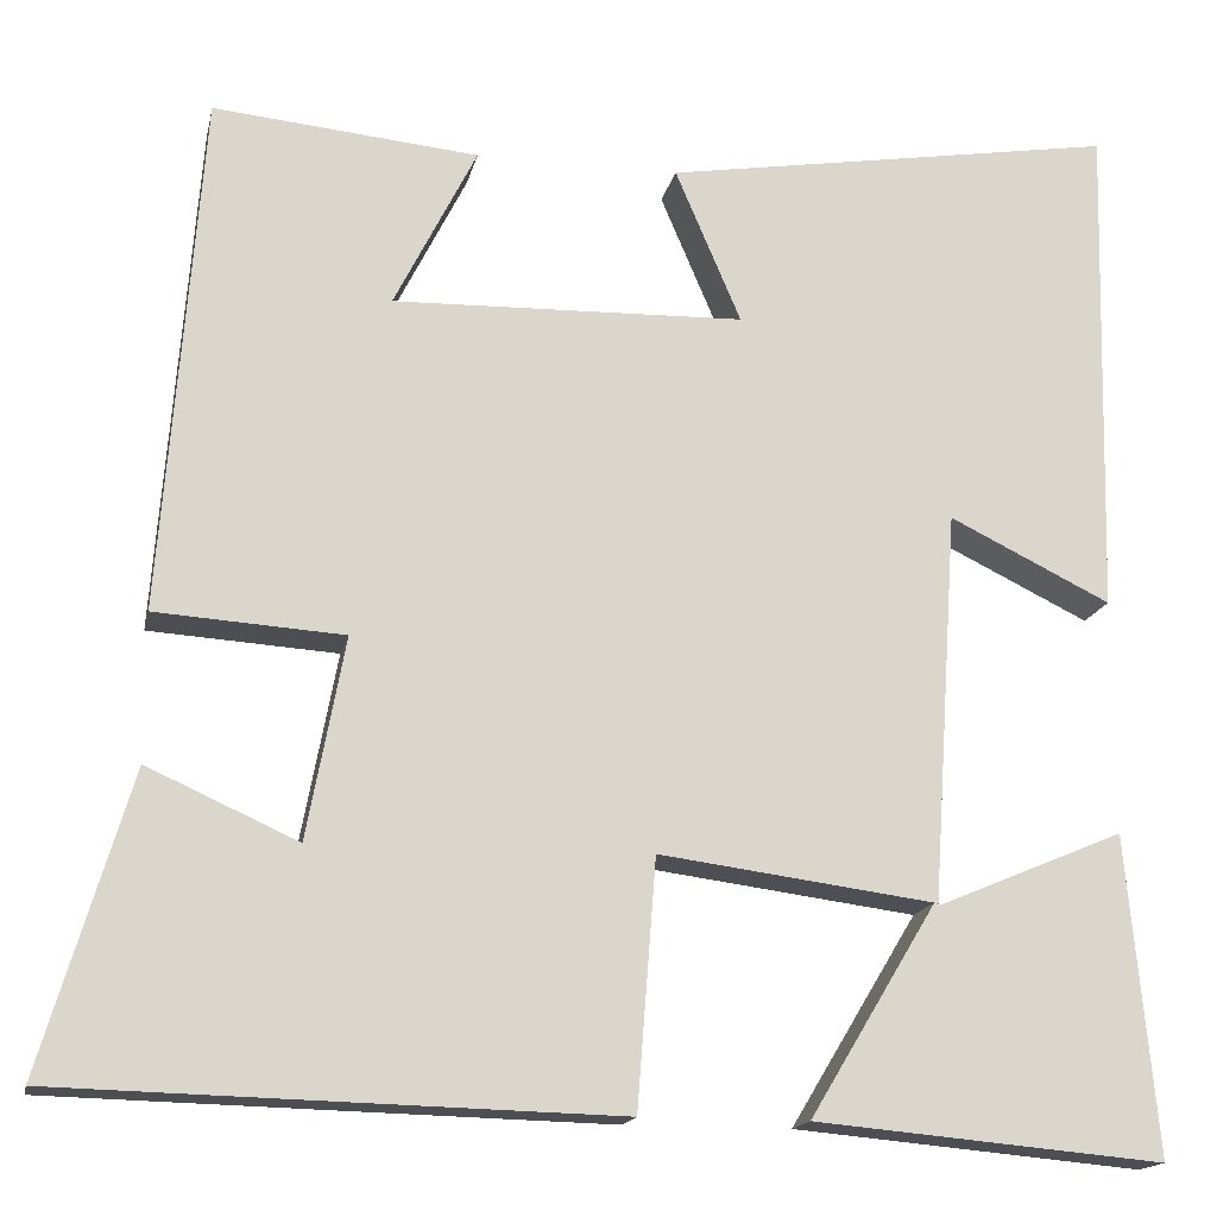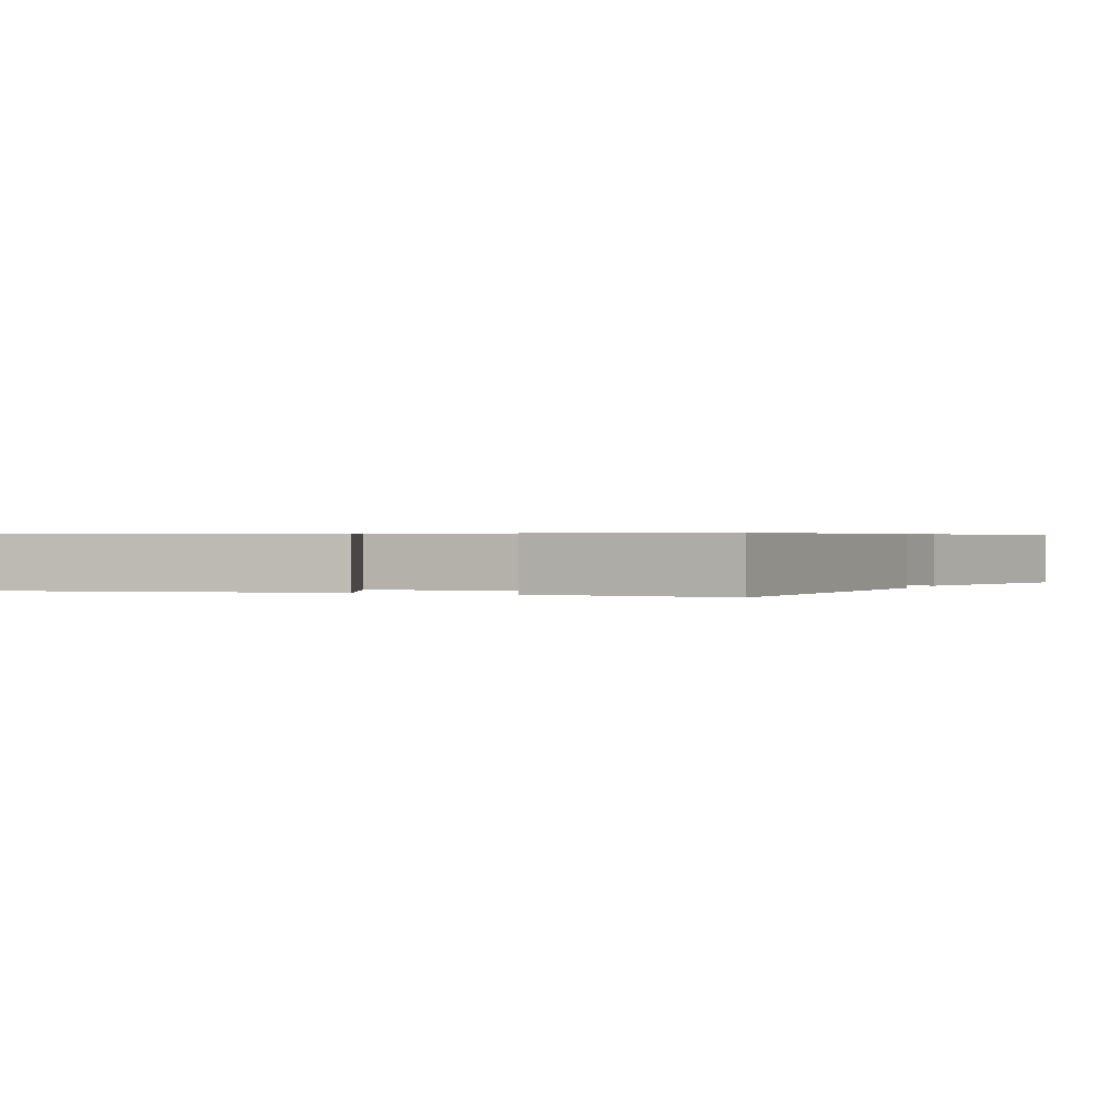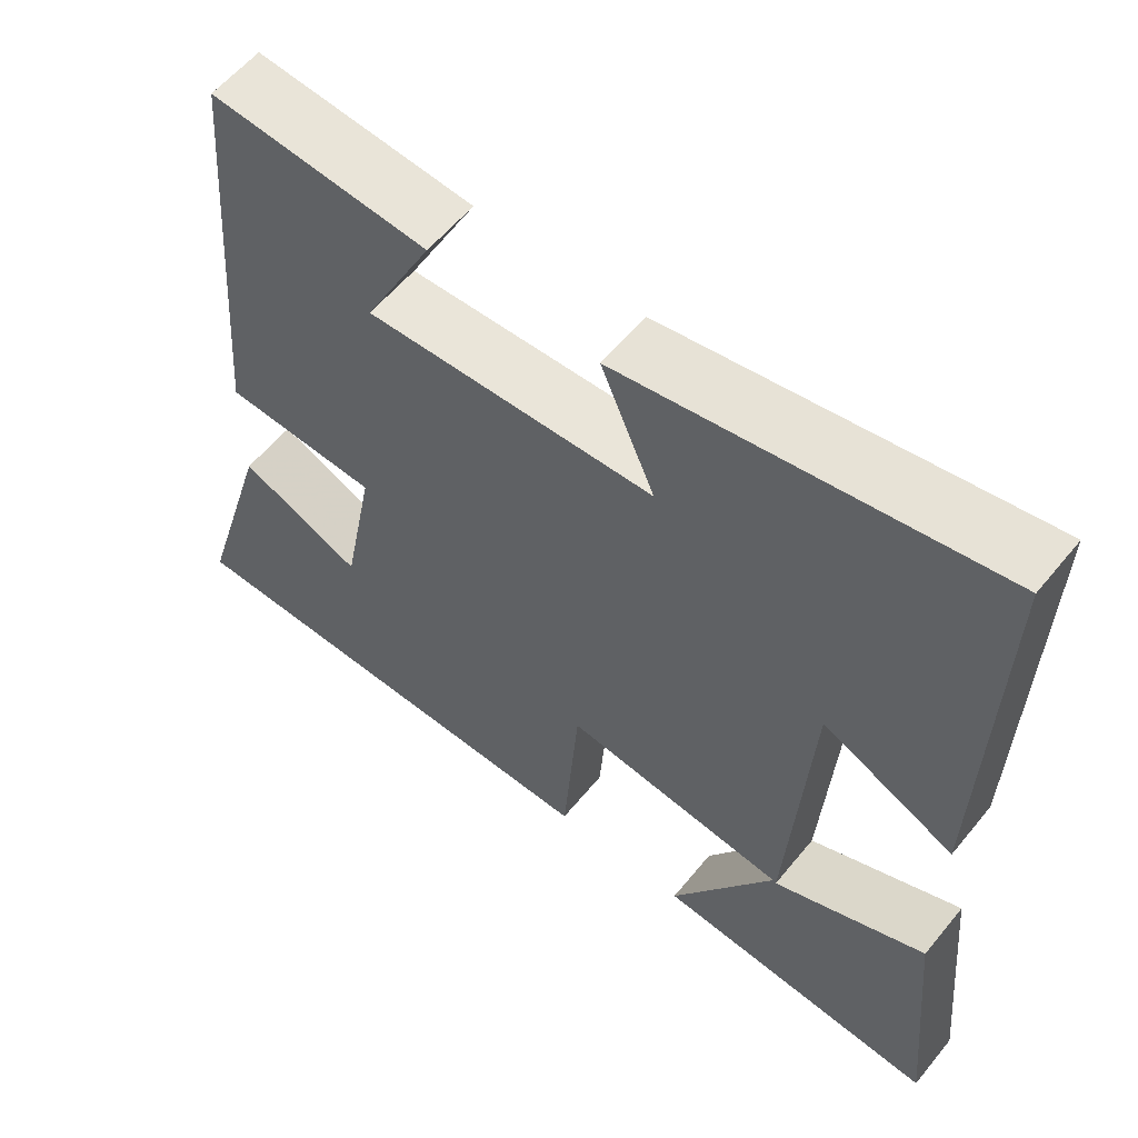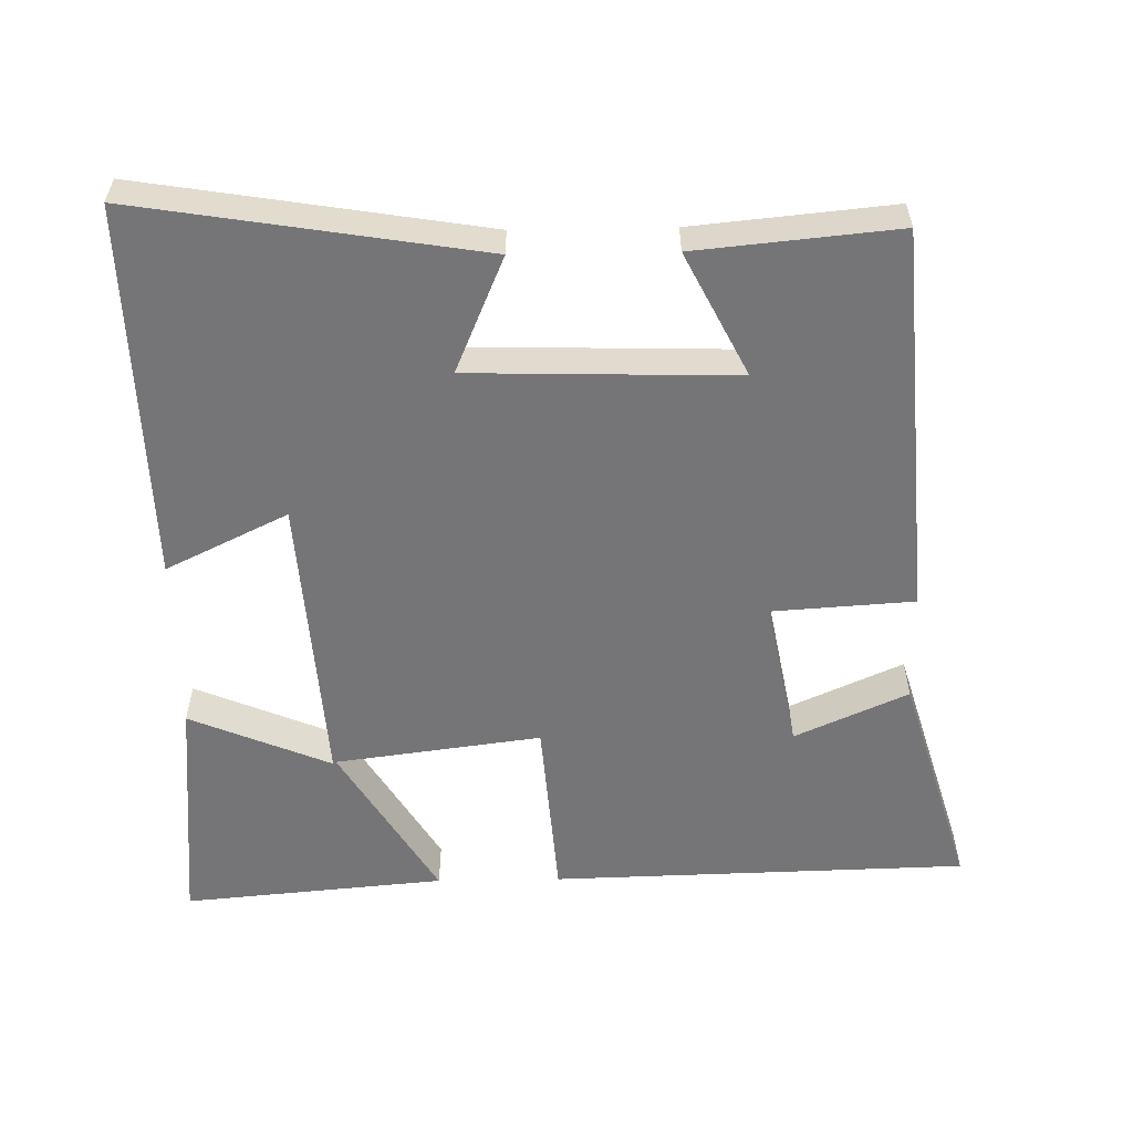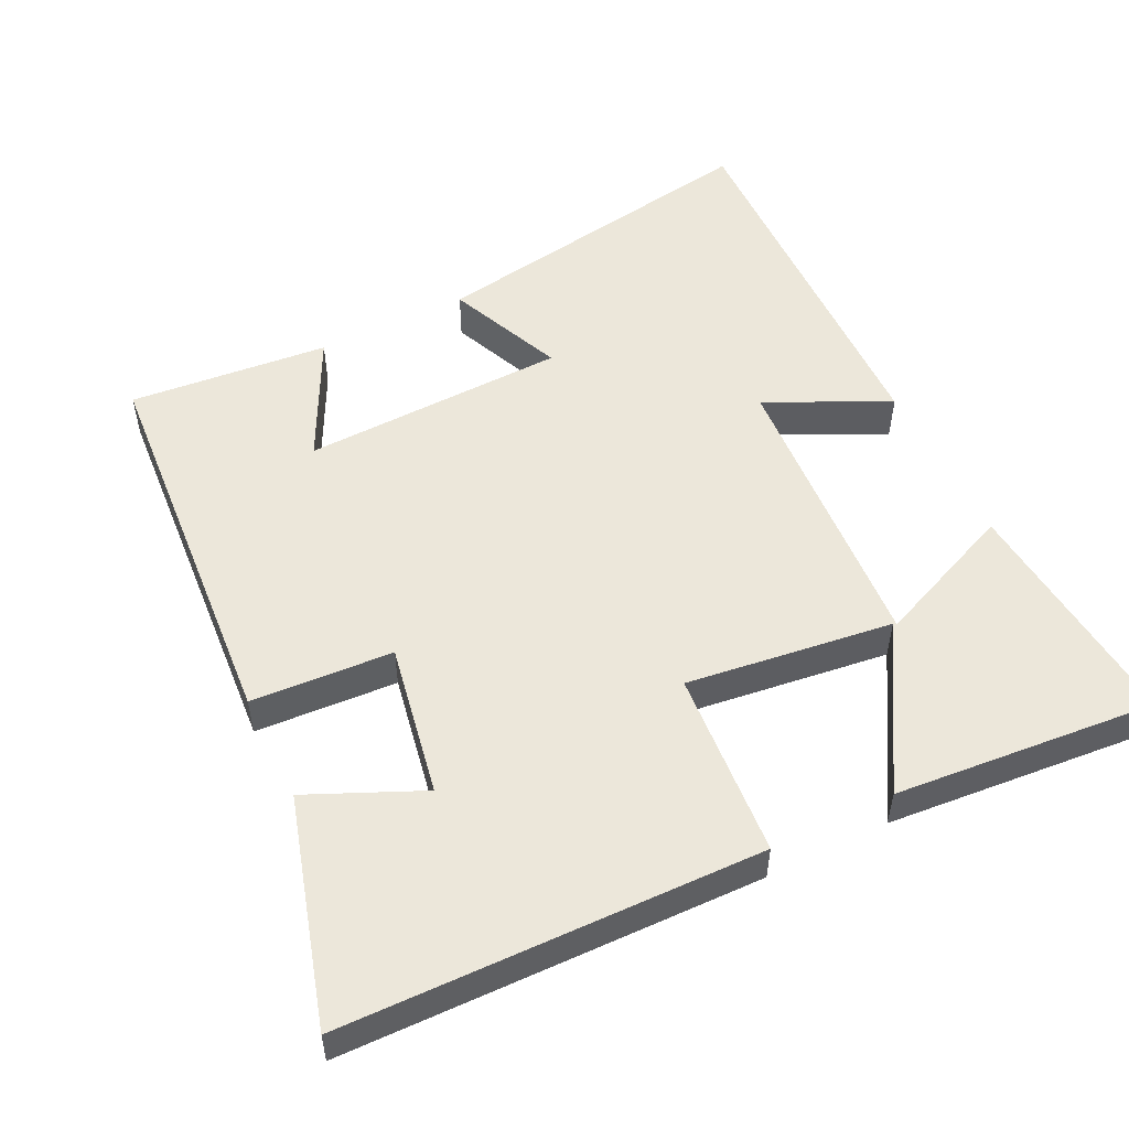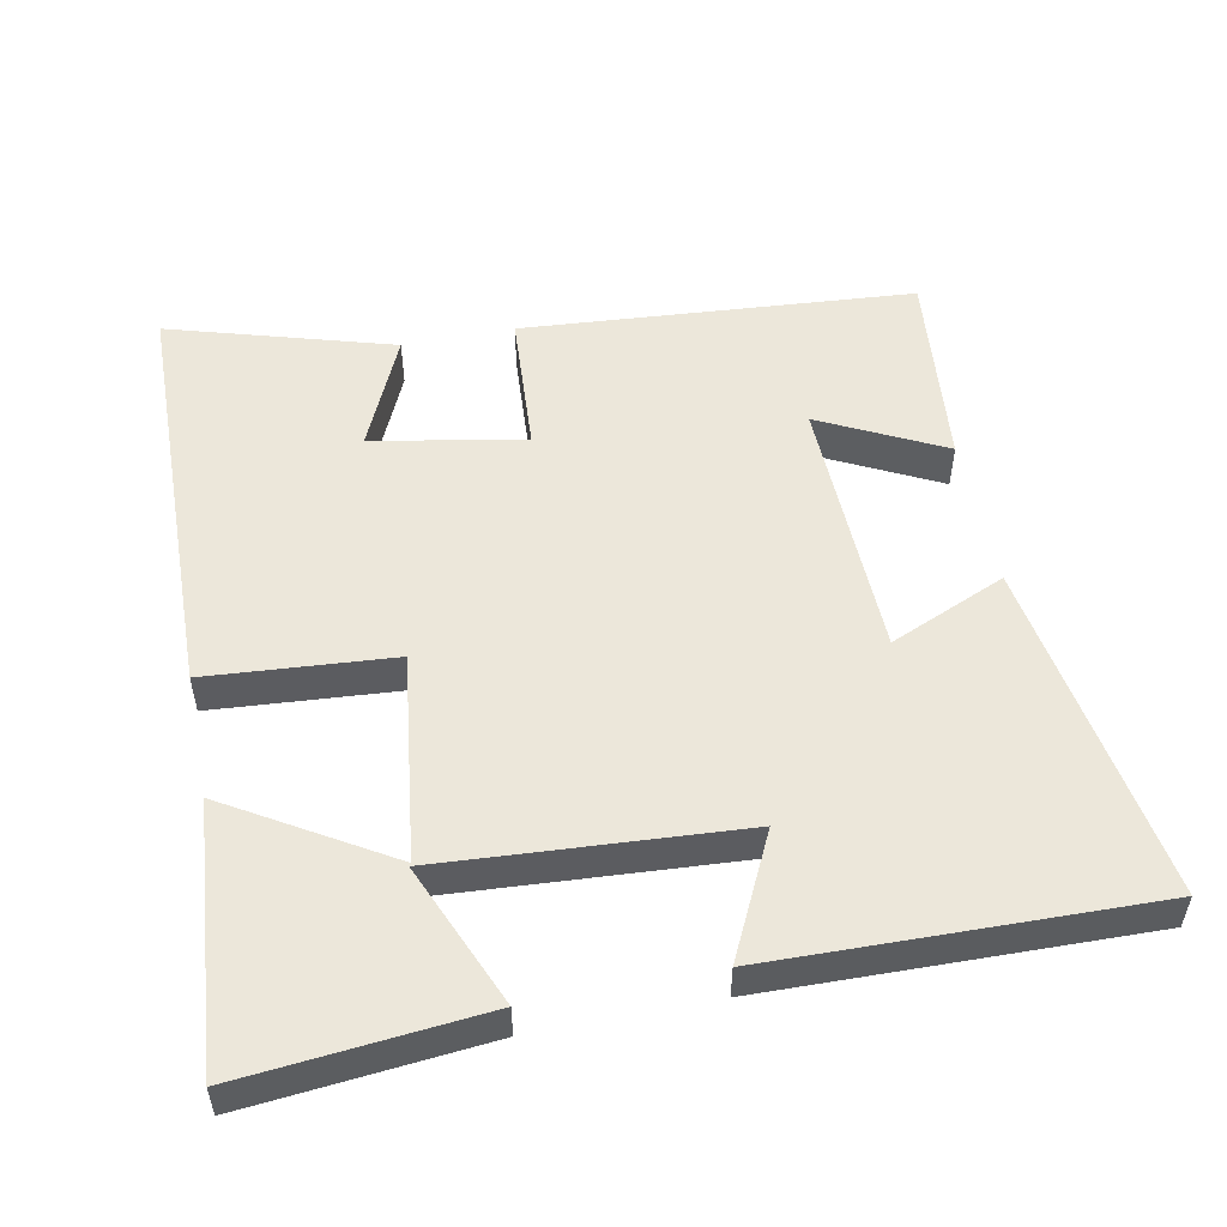
<metadata>
{"format":"obj","ext":"obj","renderer":"f3d","projection":"perspective","resolution":1024,"background":"white","views":[{"elev":-16.3,"azim":168.2,"up":"+Z"},{"elev":0.5,"azim":22.6,"up":"+Y"},{"elev":58.2,"azim":-141.1,"up":"+Z"},{"elev":-56.6,"azim":1.0,"up":"+Y"},{"elev":52.9,"azim":153.7,"up":"+Y"},{"elev":52.9,"azim":-101.3,"up":"+Y"}]}
</metadata>
<code>
v -0.513 0.07 0.577
v -0.035 0.07 0.5
v -0.104 0.07 0.338
v 0.266 0.07 0.328
v 0.179 0.07 0.5
v 0.458 0.07 0.527
v 0.5 0.07 -0.019
v 0.302 0.07 -0.032
v 0.342 0.07 -0.244
v 0.5 0.07 -0.173
v 0.593 0.07 -0.485
v 0.01 0.07 -0.5
v -0.01 0.07 -0.24
v -0.298 0.07 -0.278
v -0.164 0.07 -0.5
v -0.531 0.07 -0.533
v -0.5 0.07 -0.198
v -0.302 0.07 -0.281
v -0.33 0.07 0.133
v -0.5 0.07 0.05
v -0.513 0 0.577
v -0.035 0 0.5
v -0.104 0 0.338
v 0.266 0 0.328
v 0.179 0 0.5
v 0.458 0 0.527
v 0.5 0 -0.019
v 0.302 0 -0.032
v 0.342 0 -0.244
v 0.5 0 -0.173
v 0.593 0 -0.485
v 0.01 0 -0.5
v -0.01 0 -0.24
v -0.298 0 -0.278
v -0.164 0 -0.5
v -0.531 0 -0.533
v -0.5 0 -0.198
v -0.302 0 -0.281
v -0.33 0 0.133
v -0.5 0 0.05
f 19 20 1 2
f 15 16 17 18
f 14 15 18
f 14 18 19
f 13 14 19
f 11 12 13
f 9 10 11
f 9 11 13 19
f 6 7 8
f 4 5 6
f 4 6 8
f 3 4 8
f 19 2 3
f 3 8 9 19
f 22 21 40 39
f 38 37 36 35
f 38 35 34
f 39 38 34
f 39 34 33
f 33 32 31
f 31 30 29
f 39 33 31 29
f 28 27 26
f 26 25 24
f 28 26 24
f 28 24 23
f 23 22 39
f 39 29 28 23
f 1 21 22 2
f 2 22 23 3
f 3 23 24 4
f 4 24 25 5
f 5 25 26 6
f 6 26 27 7
f 7 27 28 8
f 8 28 29 9
f 9 29 30 10
f 10 30 31 11
f 11 31 32 12
f 12 32 33 13
f 13 33 34 14
f 14 34 35 15
f 15 35 36 16
f 16 36 37 17
f 17 37 38 18
f 18 38 39 19
f 19 39 40 20
f 20 40 21 1

</code>
